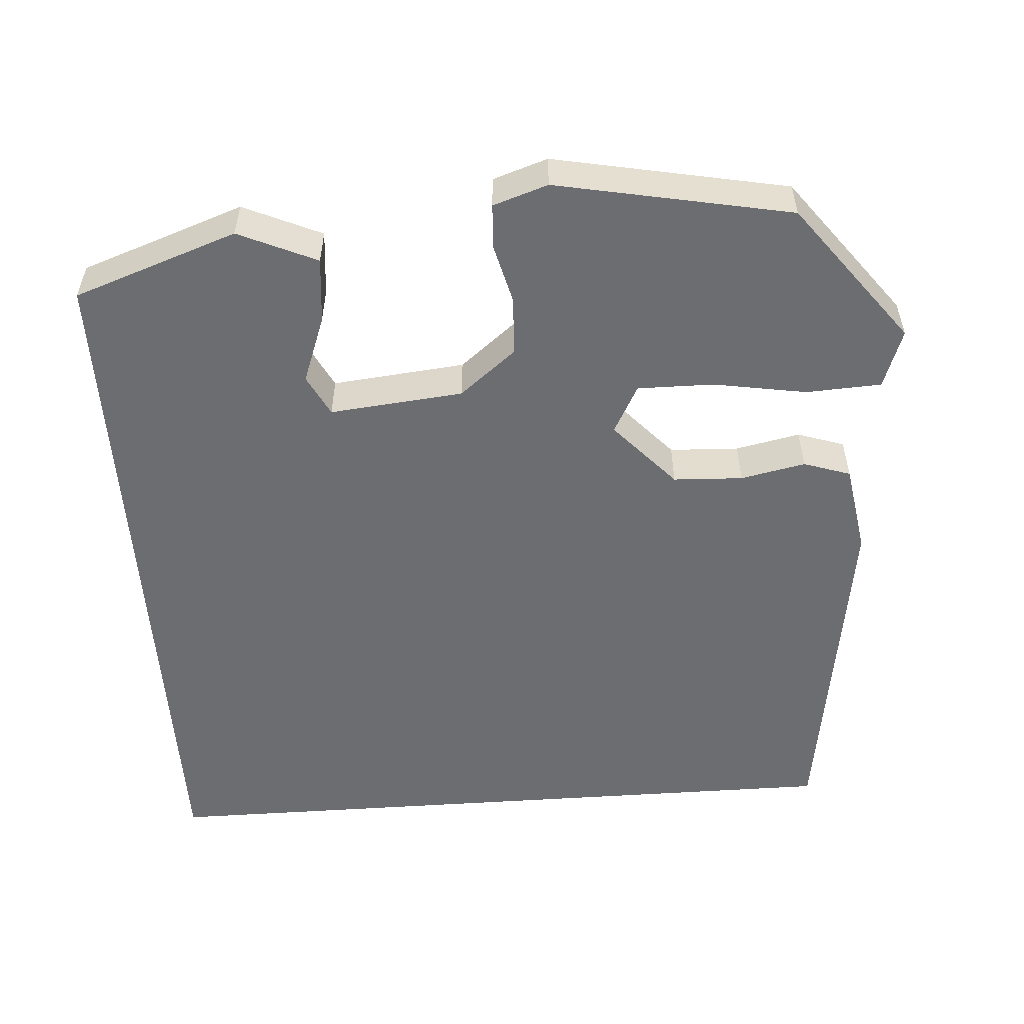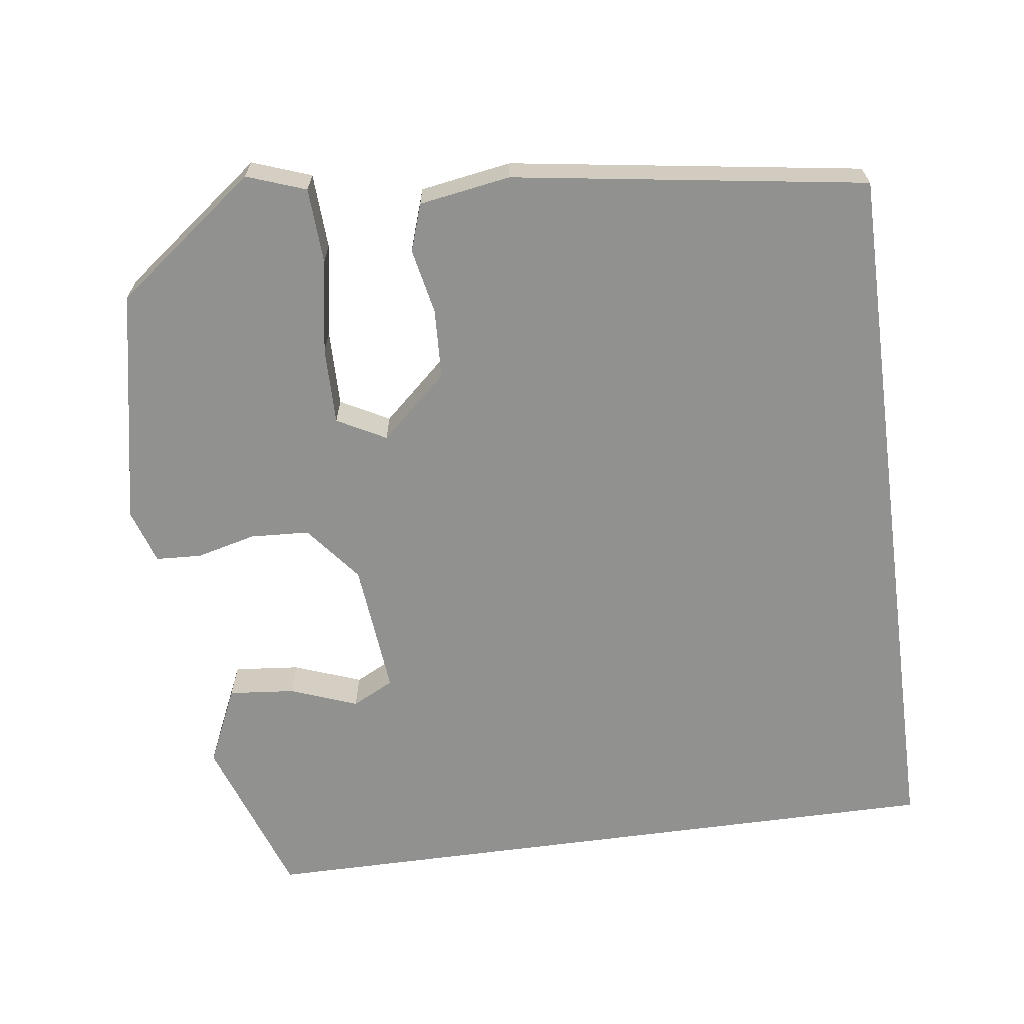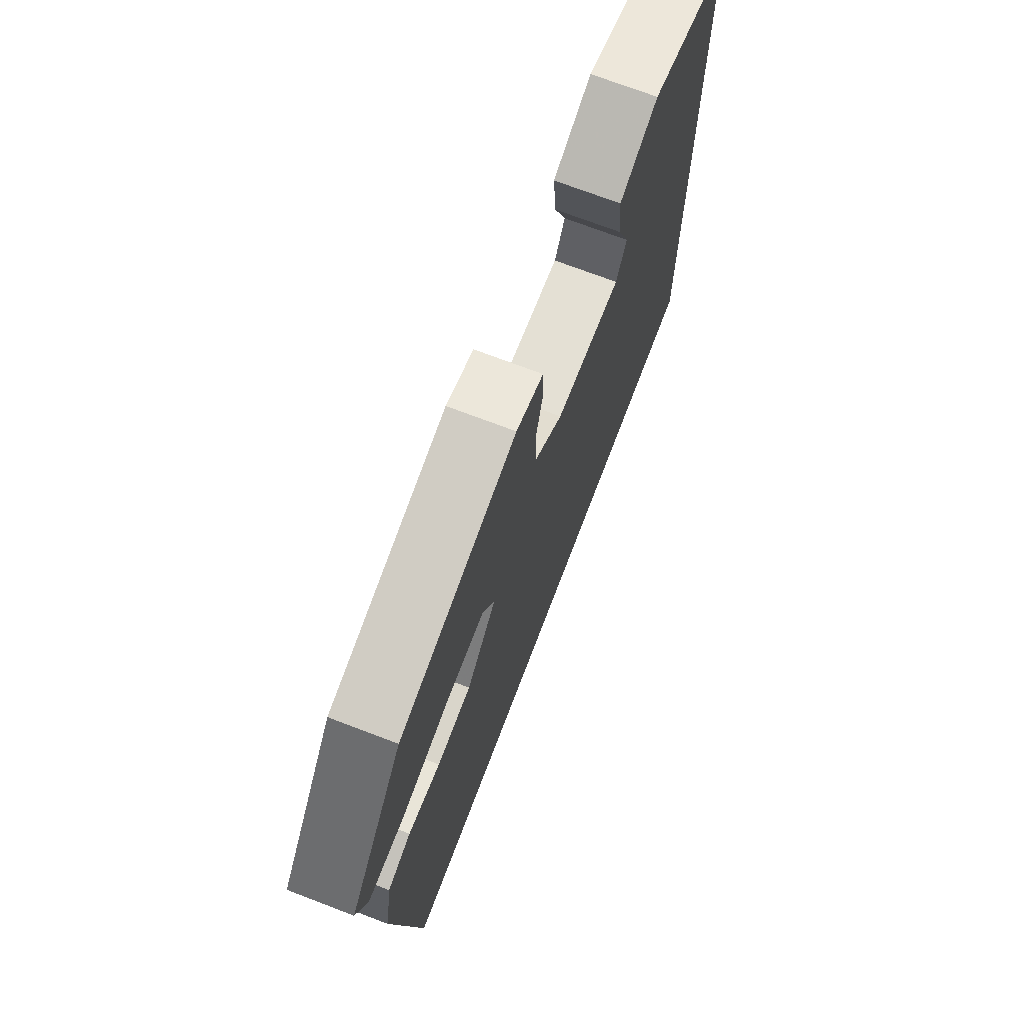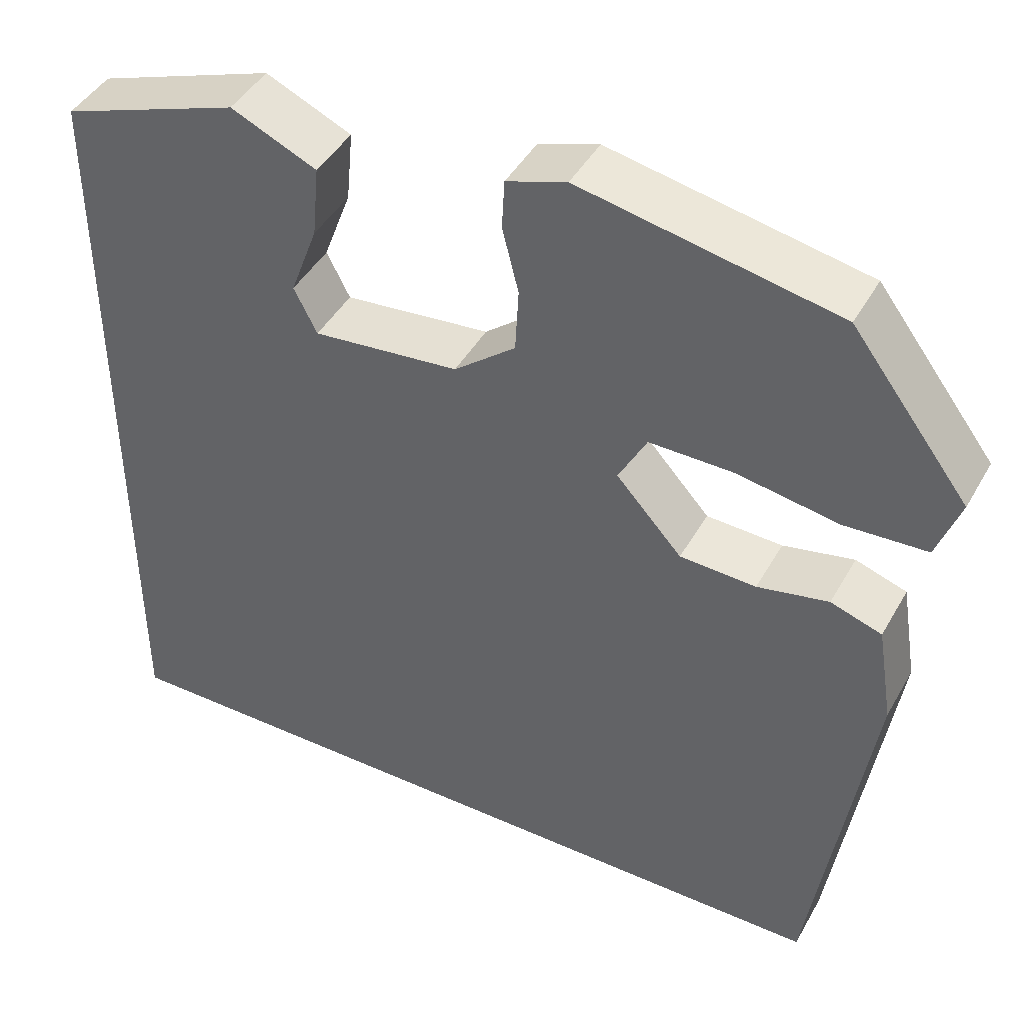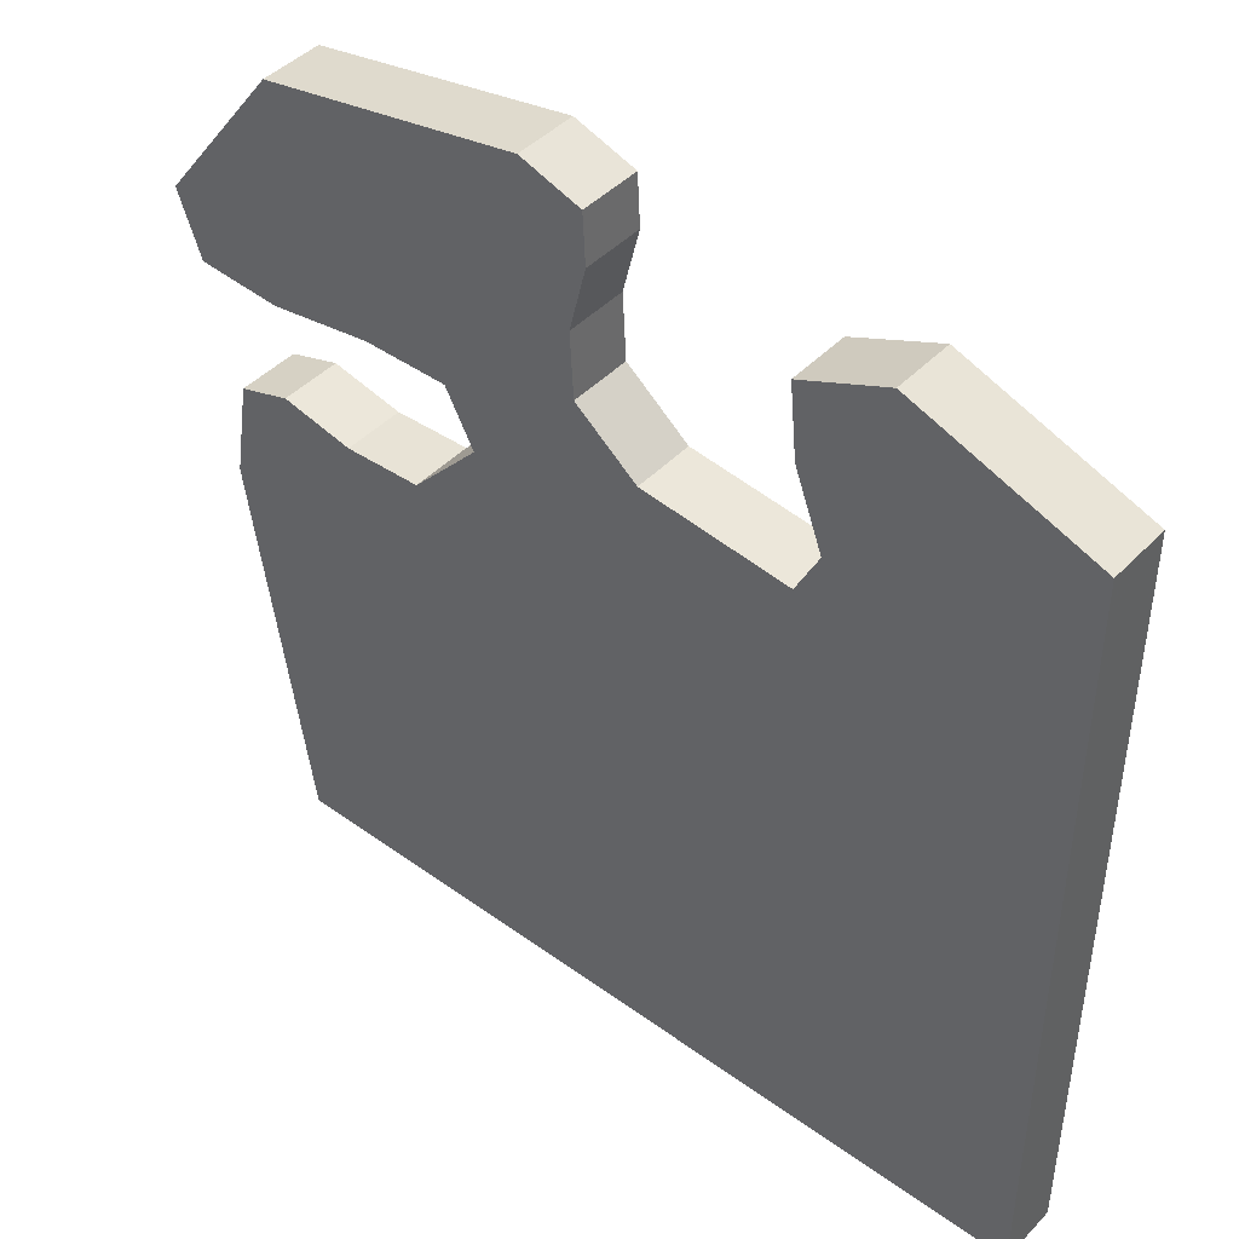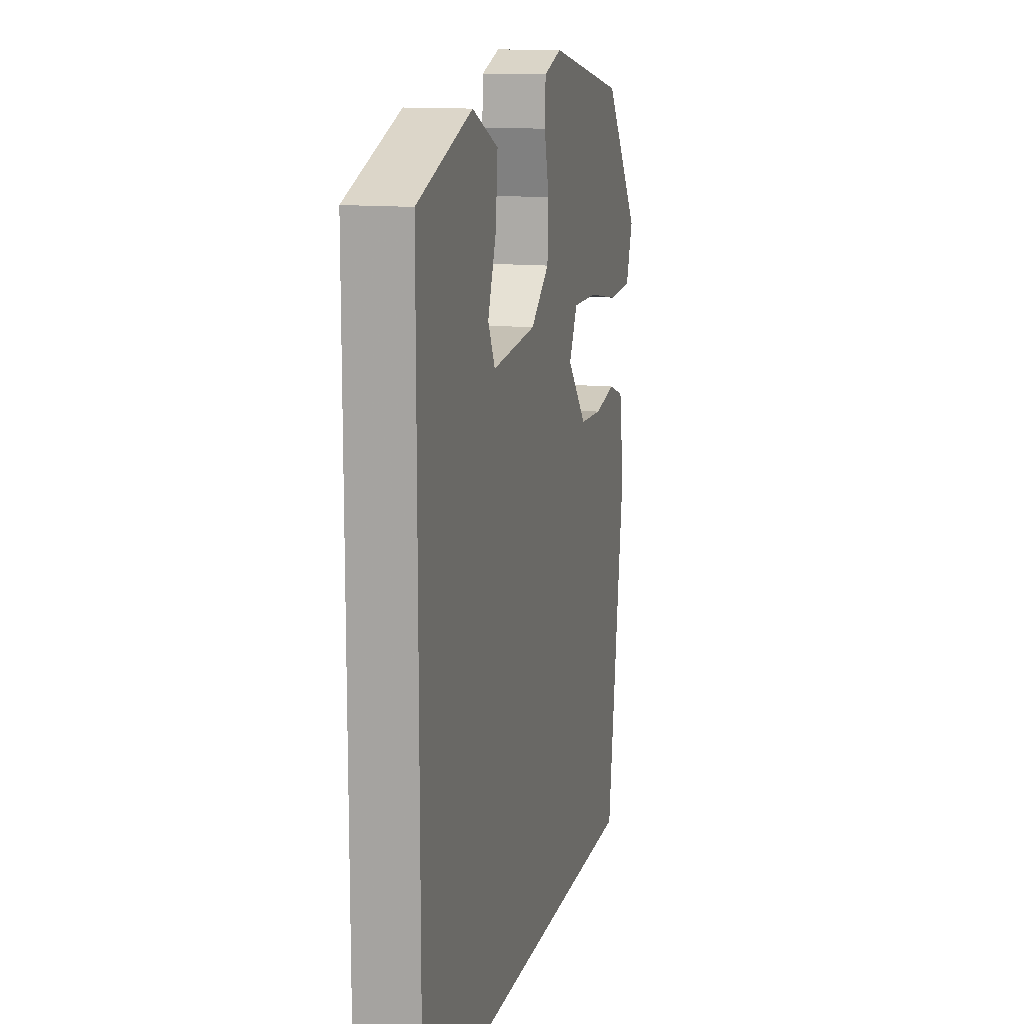
<metadata>
{"format":"obj","ext":"obj","renderer":"f3d","projection":"perspective","resolution":1024,"background":"white","views":[{"elev":-54.0,"azim":4.0,"up":"+Y"},{"elev":-66.0,"azim":97.6,"up":"+Y"},{"elev":72.0,"azim":110.9,"up":"+Z"},{"elev":44.1,"azim":27.7,"up":"+Z"},{"elev":44.4,"azim":-139.8,"up":"+Z"},{"elev":13.0,"azim":-76.5,"up":"+Z"}]}
</metadata>
<code>
v -0.5 0.07 -0.5
v -0.5 0.07 0.405
v -0.291 0.07 0.478
v -0.191 0.07 0.433
v -0.199 0.07 0.349
v -0.231 0.07 0.263
v -0.204 0.07 0.21
v -0.033 0.07 0.227
v 0.039 0.07 0.285
v 0.043 0.07 0.36
v 0.024 0.07 0.436
v 0.027 0.07 0.494
v 0.097 0.07 0.517
v 0.397 0.07 0.458
v 0.534 0.07 0.278
v 0.507 0.07 0.203
v 0.411 0.07 0.198
v 0.292 0.07 0.218
v 0.194 0.07 0.219
v 0.161 0.07 0.157
v 0.238 0.07 0.072
v 0.327 0.07 0.068
v 0.41 0.07 0.085
v 0.47 0.07 0.065
v 0.489 0.07 -0.051
v 0.422 0.07 -0.5
v -0.5 0 -0.5
v -0.5 0 0.405
v -0.291 0 0.478
v -0.191 0 0.433
v -0.199 0 0.349
v -0.231 0 0.263
v -0.204 0 0.21
v -0.033 0 0.227
v 0.039 0 0.285
v 0.043 0 0.36
v 0.024 0 0.436
v 0.027 0 0.494
v 0.097 0 0.517
v 0.397 0 0.458
v 0.534 0 0.278
v 0.507 0 0.203
v 0.411 0 0.198
v 0.292 0 0.218
v 0.194 0 0.219
v 0.161 0 0.157
v 0.238 0 0.072
v 0.327 0 0.068
v 0.41 0 0.085
v 0.47 0 0.065
v 0.489 0 -0.051
v 0.422 0 -0.5
f 22 23 24 25
f 21 22 25 26
f 20 21 26 1
f 15 16 17 18
f 15 18 19
f 14 15 19
f 13 14 19
f 10 11 12 13
f 9 10 13 19
f 8 9 19 20
f 3 4 5 6
f 1 2 3 6
f 1 6 7
f 1 7 8 20
f 51 50 49 48
f 52 51 48 47
f 27 52 47 46
f 44 43 42 41
f 45 44 41
f 45 41 40
f 45 40 39
f 39 38 37 36
f 45 39 36 35
f 46 45 35 34
f 32 31 30 29
f 32 29 28 27
f 33 32 27
f 46 34 33 27
f 1 27 28 2
f 2 28 29 3
f 3 29 30 4
f 4 30 31 5
f 5 31 32 6
f 6 32 33 7
f 7 33 34 8
f 8 34 35 9
f 9 35 36 10
f 10 36 37 11
f 11 37 38 12
f 12 38 39 13
f 13 39 40 14
f 14 40 41 15
f 15 41 42 16
f 16 42 43 17
f 17 43 44 18
f 18 44 45 19
f 19 45 46 20
f 20 46 47 21
f 21 47 48 22
f 22 48 49 23
f 23 49 50 24
f 24 50 51 25
f 25 51 52 26
f 26 52 27 1

</code>
